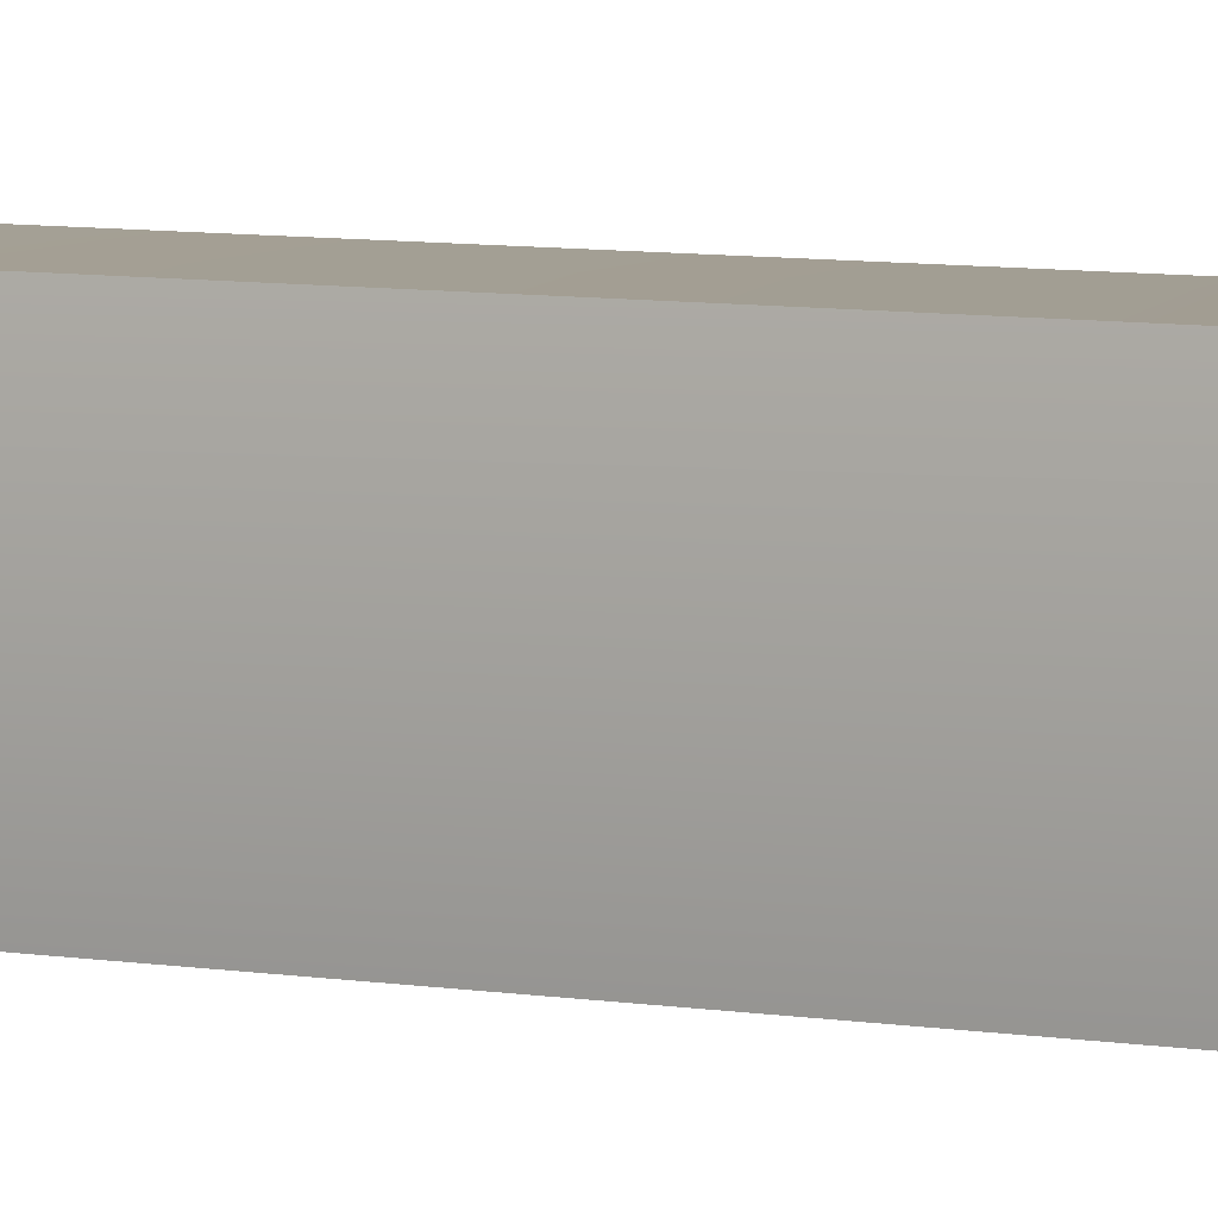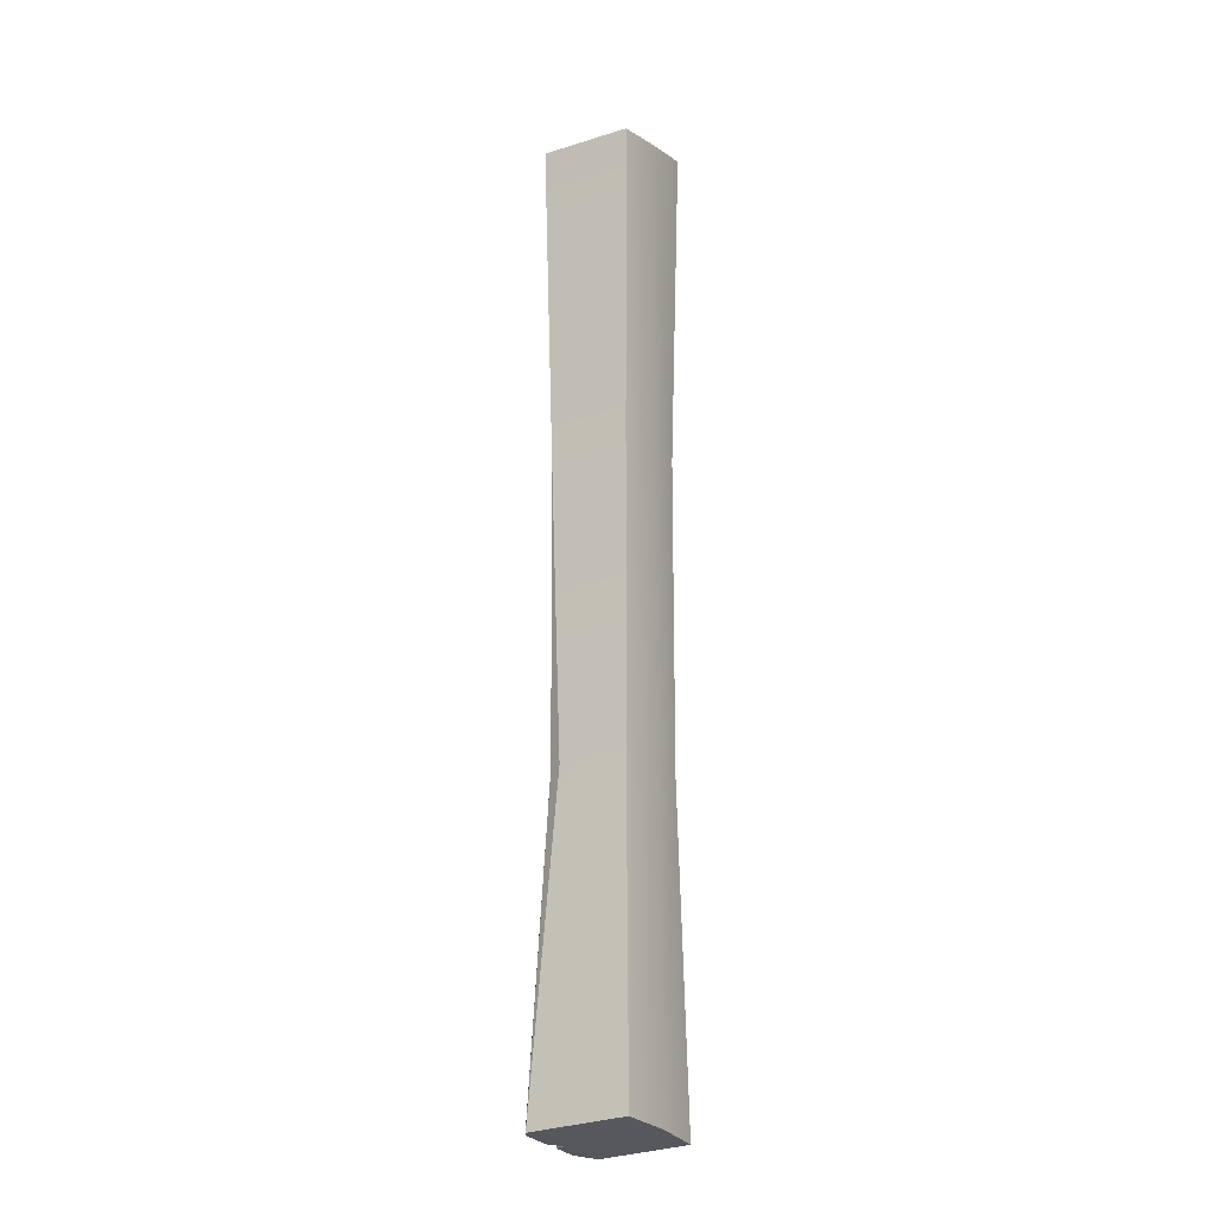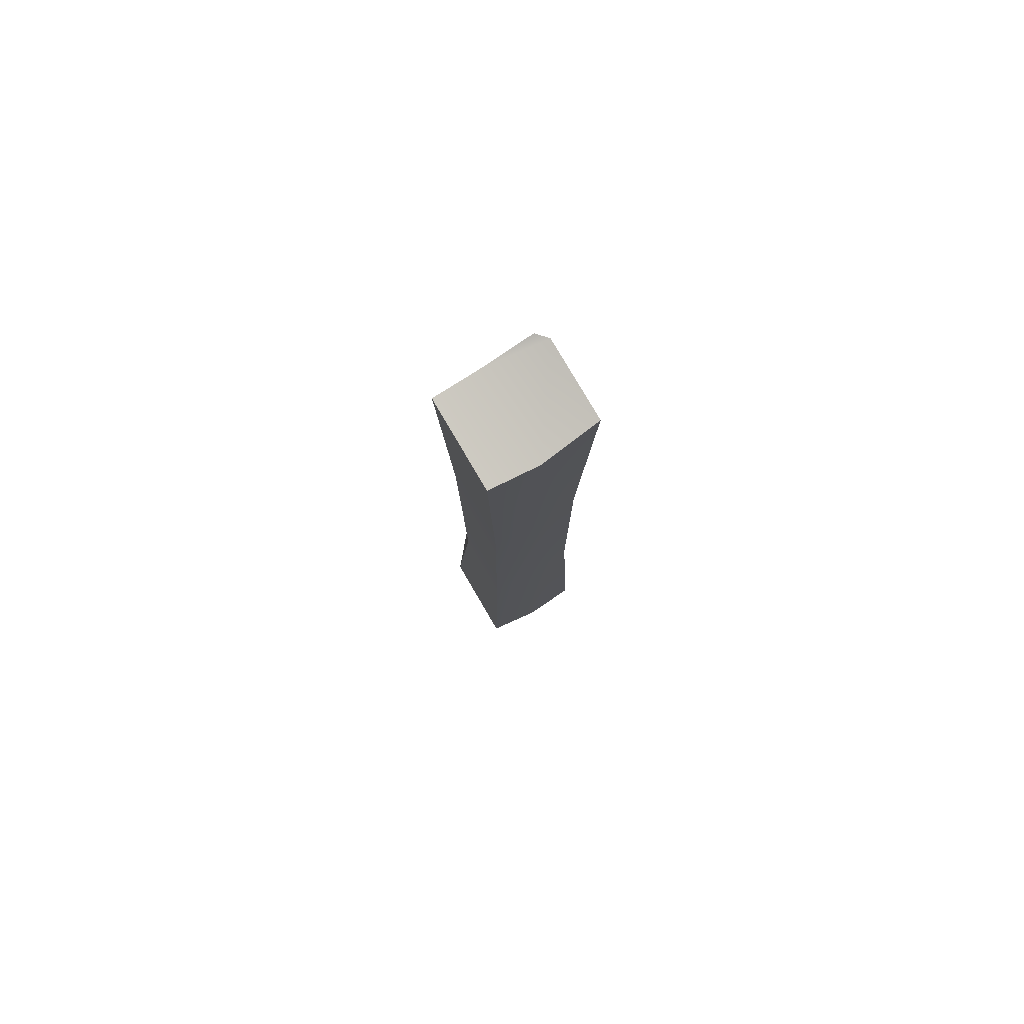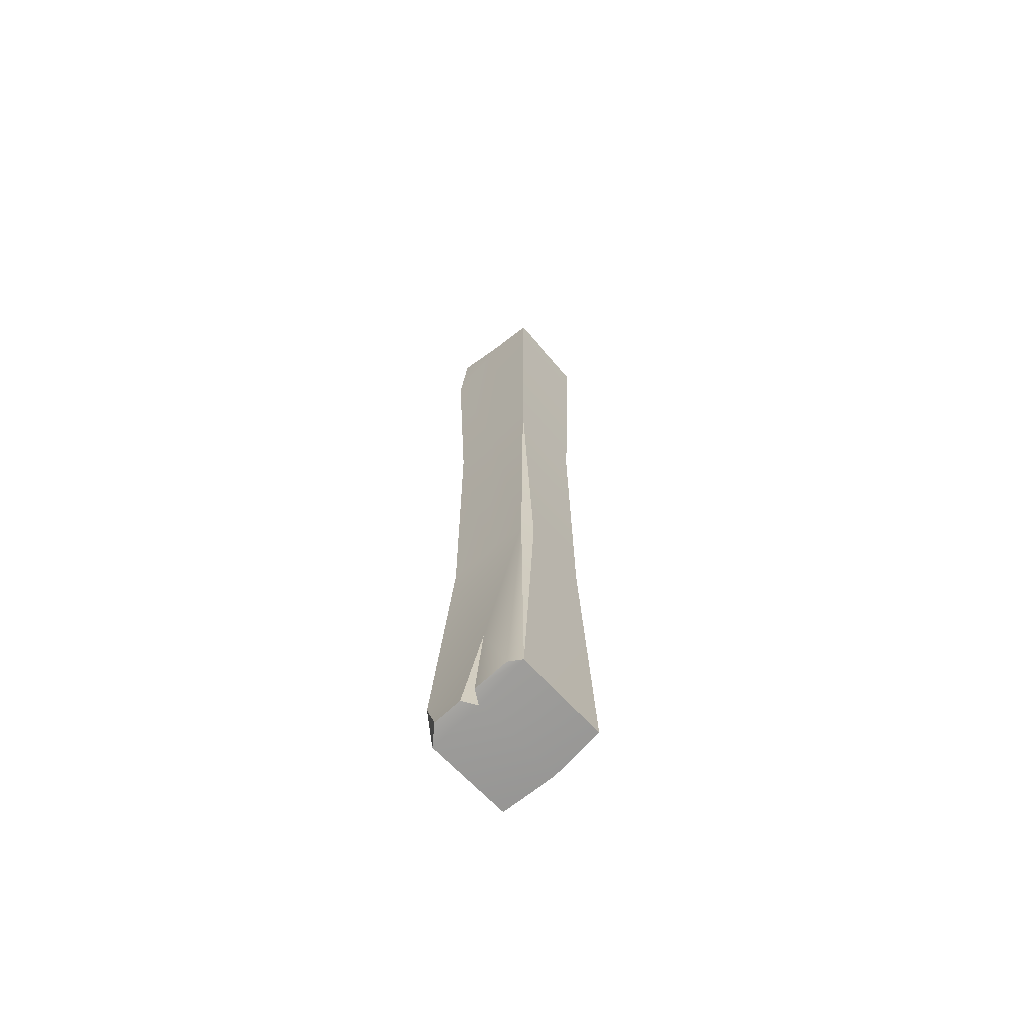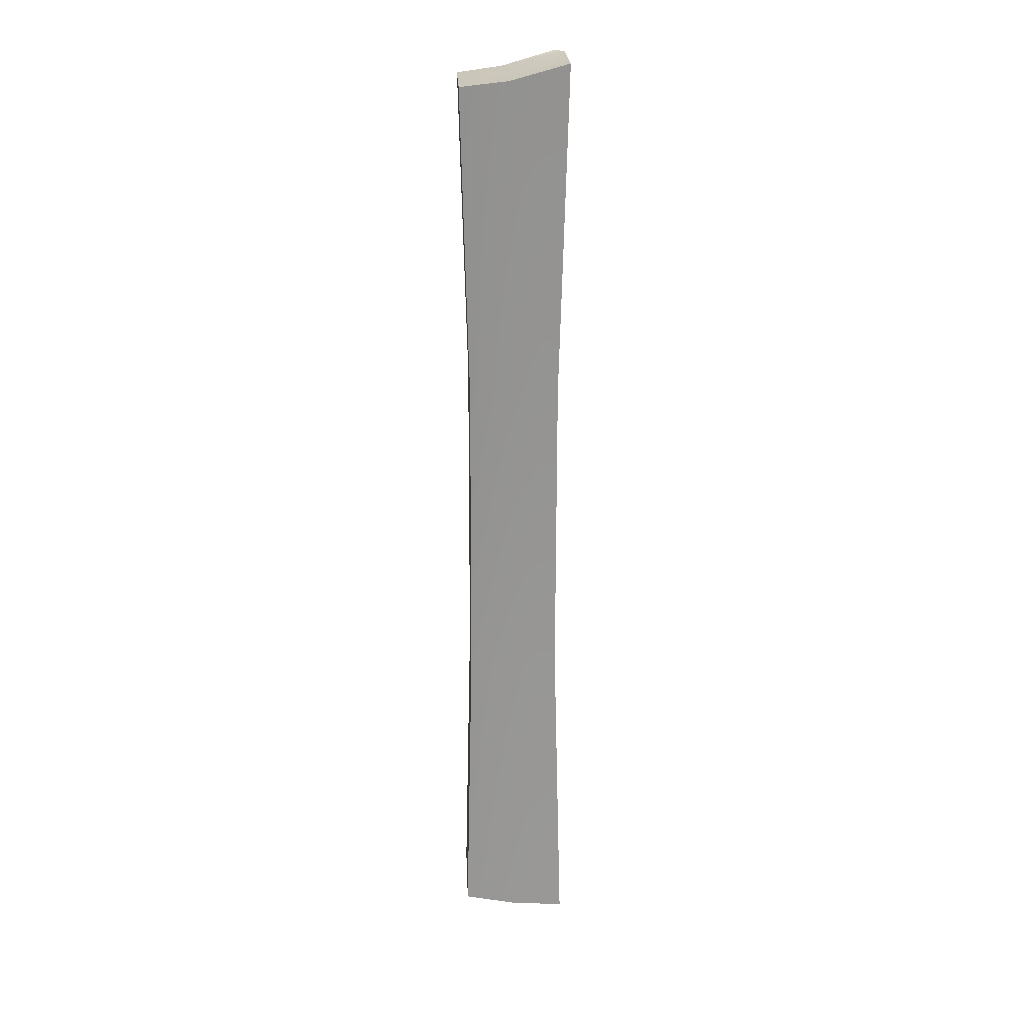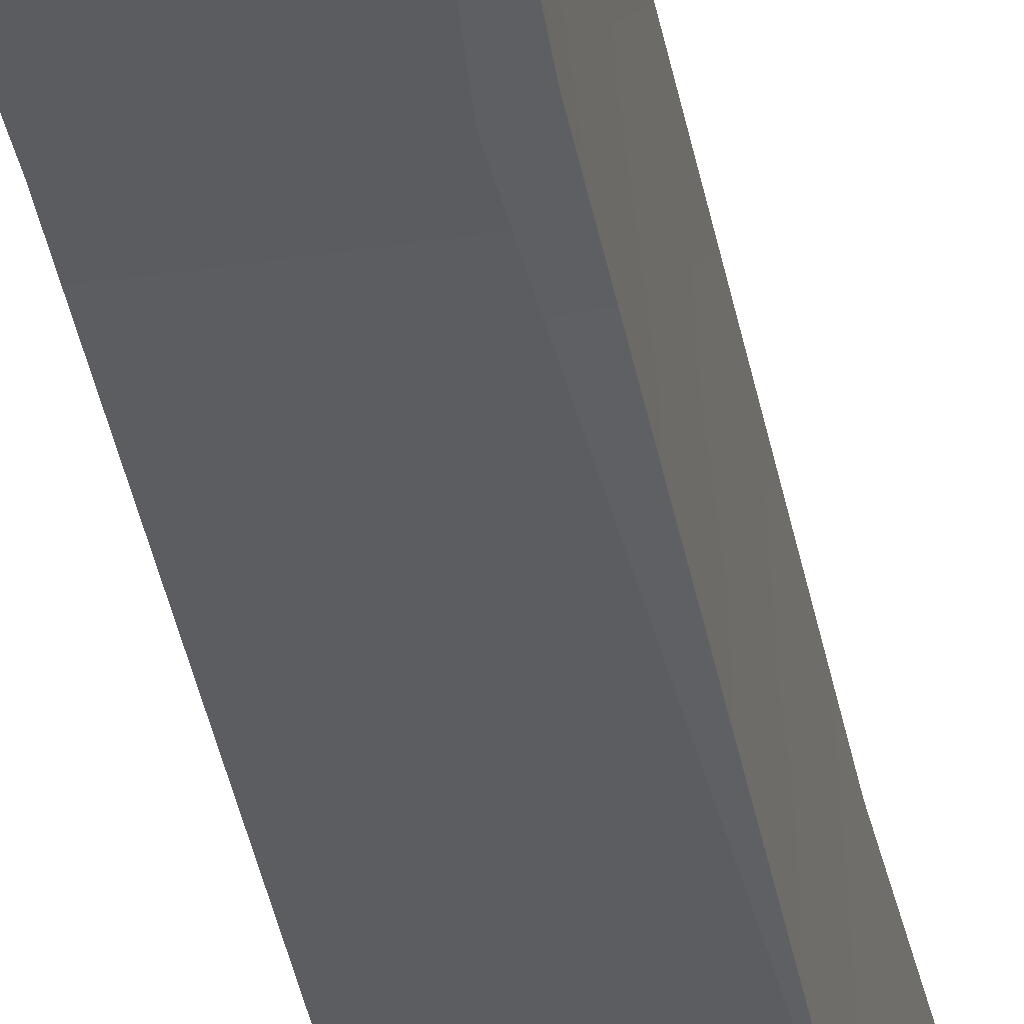
<metadata>
{"format":"obj","ext":"obj","renderer":"f3d","projection":"perspective","resolution":1024,"background":"white","views":[{"elev":5.2,"azim":122.9,"up":"+Y"},{"elev":-19.9,"azim":29.5,"up":"+Z"},{"elev":79.2,"azim":59.6,"up":"+Z"},{"elev":-66.7,"azim":-49.7,"up":"+Z"},{"elev":22.9,"azim":87.3,"up":"+Z"},{"elev":-36.0,"azim":-170.2,"up":"+Y"}]}
</metadata>
<code>
o Cube.012_Cube.018
v -0.113 -0.2025 1.879
v -0.07456 0.1826 1.956
v -0.1689 -0.1595 -1.478
v -0.1102 0.1828 -1.525
v 0.2123 -0.2025 1.879
v 0.2123 0.1826 1.956
v 0.2112 -0.2038 -1.446
v 0.2134 0.1805 -1.496
v -0.0923 -0.1572 -0.3477
v -0.0923 -0.1731 0.7664
v -0.0923 0.1517 0.7664
v -0.0923 0.1508 -0.3477
v 0.1915 -0.1731 0.7664
v 0.1915 -0.178 -0.3477
v 0.1915 0.1508 -0.3477
v 0.1915 0.1517 0.7664
v -0.1672 0.1246 -1.515
v -0.1464 0.1826 -1.351
v -0.04847 -0.178 -0.3477
v -0.113 0.1489 1.956
v -0.1416 -0.2018 -1.476
v -0.113 0.1826 1.687
v -0.0923 -0.01071 0.7664
v -0.0923 -0.003212 -0.3477
v 0.2294 -0.0132 -1.471
v 0.2295 -0.02864 1.9
v 0.2087 -0.01515 -0.3479
v 0.2087 -0.01229 0.7662
v -0.1193 -0.008356 -1.501
v -0.1048 -0.005687 -1.023
v -0.113 -0.04151 1.901
v -0.1678 0.02311 -1.502
v -0.1681 -0.03347 -1.495
v -0.0923 -0.1731 0.7664
v -0.0923 -0.1731 0.7664
v -0.113 -0.2025 1.879
v -0.113 -0.2025 1.879
v -0.113 0.1489 1.956
v -0.113 0.1489 1.956
v -0.07456 0.1826 1.956
v -0.07456 0.1826 1.956
v -0.1464 0.1826 -1.351
v -0.1464 0.1826 -1.351
v -0.1102 0.1828 -1.525
v -0.1102 0.1828 -1.525
v -0.1416 -0.2018 -1.476
v -0.1416 -0.2018 -1.476
v -0.1416 -0.2018 -1.476
v -0.1689 -0.1595 -1.478
v 0.2294 -0.0132 -1.471
v 0.2112 -0.2038 -1.446
v 0.2112 -0.2038 -1.446
v 0.1915 -0.178 -0.3477
v 0.1915 0.1517 0.7664
v 0.2123 0.1826 1.956
v 0.2123 0.1826 1.956
v -0.1672 0.1246 -1.515
v -0.1672 0.1246 -1.515
v -0.1678 0.02311 -1.502
v -0.1678 0.02311 -1.502
v 0.2123 -0.2025 1.879
v 0.2123 -0.2025 1.879
v -0.0923 -0.1572 -0.3477
v -0.113 0.1826 1.687
v -0.113 0.1826 1.687
v -0.0923 0.1517 0.7664
v -0.0923 0.1508 -0.3477
v 0.1915 -0.1731 0.7664
v 0.2134 0.1805 -1.496
v 0.2134 0.1805 -1.496
v 0.1915 0.1508 -0.3477
v -0.04847 -0.178 -0.3477
v -0.113 -0.04151 1.901
v -0.1681 -0.03347 -1.495
v -0.1681 -0.03347 -1.495
v 0.2295 -0.02864 1.9
v -0.1193 -0.008356 -1.501
v -0.1193 -0.008356 -1.501
v -0.1048 -0.005687 -1.023
v -0.1048 -0.005687 -1.023
f 54 26 28
f 61 73 37
f 13 36 34
f 16 66 64
f 45 71 69
f 67 16 71
f 46 63 49
f 9 72 35
f 25 15 27
f 15 28 27
f 1 23 10
f 11 24 23
f 19 13 34
f 58 42 44
f 65 38 40
f 29 51 47
f 19 52 53
f 23 63 10
f 27 68 14
f 7 27 14
f 28 62 68
f 50 4 70
f 77 80 60
f 31 22 23
f 73 41 39
f 49 79 74
f 75 30 78
f 18 57 59
f 47 33 29
f 29 17 4
f 71 43 67
f 12 79 24
f 63 24 79
f 22 11 23
f 2 16 64
f 41 76 56
f 54 55 26
f 61 76 73
f 13 5 36
f 45 43 71
f 67 66 16
f 48 72 9
f 25 8 15
f 15 54 28
f 1 31 23
f 11 12 24
f 19 53 13
f 29 50 51
f 19 21 52
f 23 24 63
f 27 28 68
f 7 25 27
f 28 26 62
f 50 29 4
f 31 20 22
f 73 76 41
f 49 63 79
f 59 79 18
f 12 18 79
f 47 3 33
f 29 32 17
f 2 6 16

</code>
